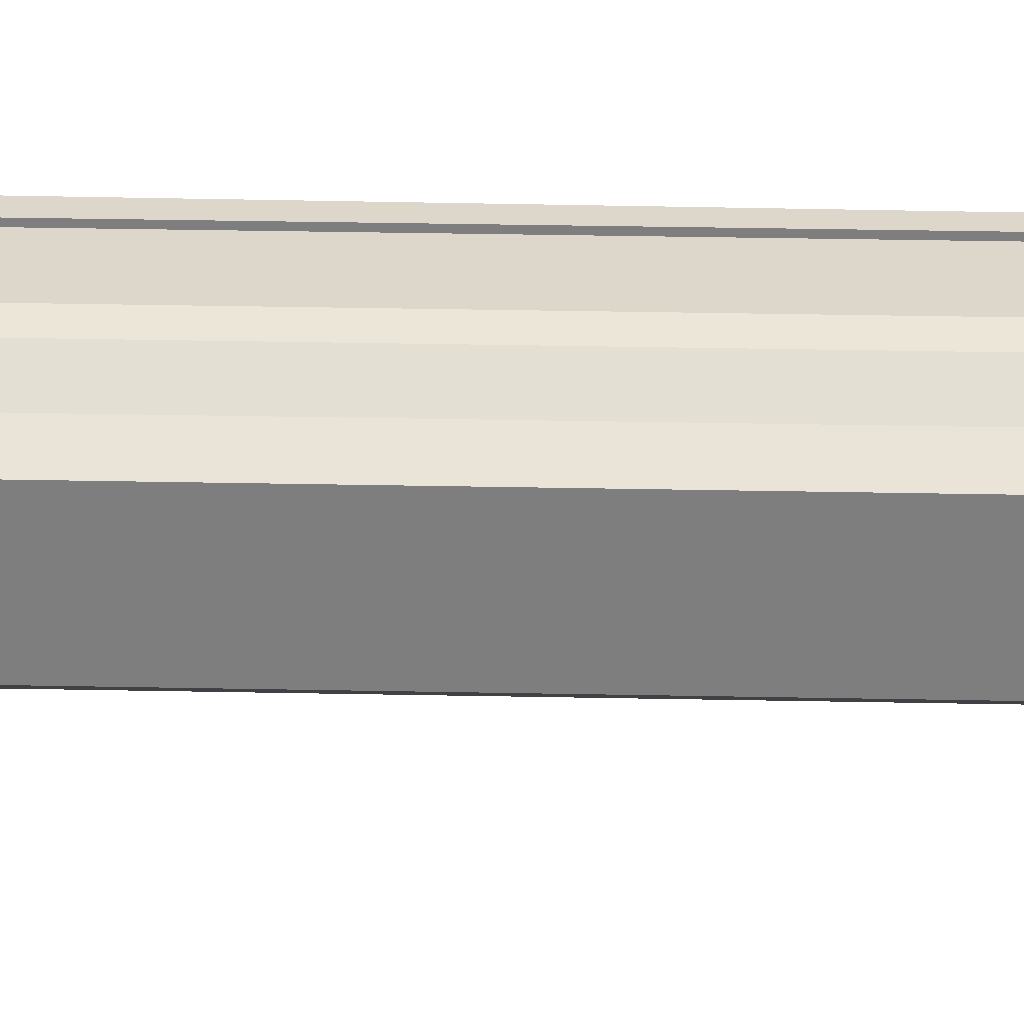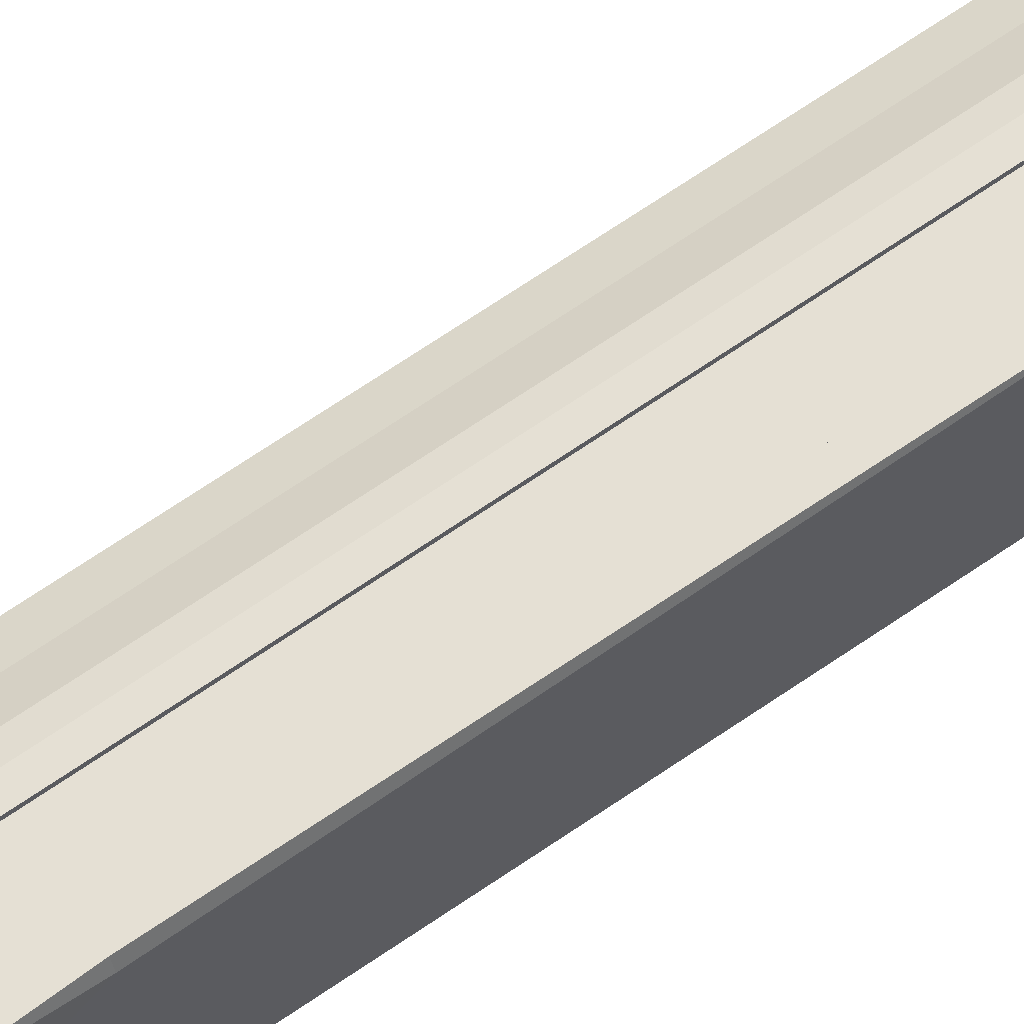
<metadata>
{"format":"obj","ext":"obj","renderer":"f3d","projection":"perspective","resolution":1024,"background":"white","views":[{"elev":30.4,"azim":91.7,"up":"+Y"},{"elev":65.5,"azim":-125.2,"up":"+Y"}]}
</metadata>
<code>
o Support_Tall_Cylinder.012
v -0.3929 -0.3272 4.122
v 0.4023 -0.1652 4.122
v 0.07854 -0.2849 4.122
v -0.3929 -0.3272 3.968
v 0.4023 -0.1652 3.968
v 0.07854 -0.2849 3.968
v 0.2425 -0.268 4.122
v 0.2425 -0.268 3.968
v -0.3772 -0.3158 3.978
v 0.3917 -0.1591 3.978
v 0.07867 -0.2748 3.978
v 0.2372 -0.2585 3.978
v -0.2922 -0.3158 3.752
v 0.3917 -0.1591 3.752
v 0.07867 -0.2748 3.752
v 0.2372 -0.2585 3.752
v -0.2941 -0.262 0.3795
v 0.1879 -0.1415 0.3795
v -0.004574 -0.262 0.3795
v -0.2941 -0.262 0.2271
v 0.1879 -0.1415 0.2271
v -0.004574 -0.262 0.2271
v -0.2851 -0.2574 0.2371
v 0.1775 -0.1415 0.2371
v -0.004442 -0.2574 0.2371
v -0.2851 -0.2574 -5.6e-05
v 0.1775 -0.1415 -5.6e-05
v -0.004442 -0.2574 -5.6e-05
v 0.07854 -0.2849 4.071
v 0.4023 -0.1652 4.071
v -0.3929 -0.3272 4.071
v 0.2425 -0.268 4.071
v 0.07854 -0.2849 4.056
v -0.3929 -0.3272 4.056
v 0.2425 -0.268 4.056
v 0.4023 -0.1652 4.056
v 0.3973 -0.1654 4.056
v 0.3973 -0.1654 4.071
v 0.2398 -0.2658 4.071
v -0.3864 -0.3237 4.071
v 0.07822 -0.2824 4.071
v 0.07822 -0.2824 4.056
v -0.3864 -0.3237 4.056
v 0.2398 -0.2658 4.056
v 0.3779 -0.1407 3.767
v 0.153 -0.1407 3.767
v 0.3779 -0.1407 3.697
v 0.153 -0.1407 3.697
v 0.2418 -0.1407 3.424
v 0.153 -0.1407 3.325
v 0.153 -0.1407 3.63
v 0.153 -0.1407 3.684
v 0.153 -0.1407 3.659
v 0.3249 -0.1407 3.684
v 0.2554 -0.1407 3.63
v 0.2815 -0.1407 3.659
v 0.07854 -0.2849 4.012
v -0.373 -0.3259 4.012
v 0.2425 -0.268 4.012
v 0.4023 -0.1652 4.012
v -0.3929 -0.3166 4.012
v -0.3929 -0.3166 4.012
v 0.2372 -0.2585 3.865
v 0.3917 -0.1591 3.865
v 0.07867 -0.2748 3.865
v -0.3099 -0.3143 3.865
v -0.3347 -0.3033 3.865
v -0.3701 -0.3158 3.959
v 0.1771 -0.1329 4.066
v 0.1771 -0.1329 0
v -0.01707 -0.2476 4.086
v -0.01707 -0.2476 0
v 0.02975 -0.2291 4.076
v 0.02975 -0.2291 0
v 0.1034 -0.1756 4.071
v 0.1034 -0.1756 0
v -0.2753 -0.2476 4.092
v -0.2753 -0.2476 0
v -0.2182 -0.2476 4.09
v -0.06442 -0.2476 4.086
v -0.2182 -0.2476 0
v -0.06442 -0.2476 0
v -0.01707 -0.2476 3.656
v 0.1771 -0.1329 3.656
v 0.02975 -0.2291 3.656
v 0.1034 -0.1756 3.656
v -0.2753 -0.2476 3.656
v -0.06442 -0.2476 3.656
v -0.2182 -0.2476 3.656
v -0.06442 -0.2351 3.656
v -0.2182 -0.2351 3.656
v 0.02975 -0.2291 0.4798
v 0.1034 -0.1756 0.4798
v -0.06442 -0.2476 0.4798
v -0.2182 -0.2476 0.4798
v -0.06442 -0.2351 0.4798
v -0.2182 -0.2351 0.4798
v -0.01707 -0.2476 0.4798
v 0.1771 -0.1329 0.4798
v -0.2753 -0.2476 0.4798
v -0.01707 -0.2476 1.349
v 0.1771 -0.1329 1.349
v -0.2642 -0.2476 1.349
v 0.02975 -0.2291 1.349
v 0.1034 -0.1756 1.349
v -0.06442 -0.2476 1.349
v -0.2182 -0.2476 1.349
v -0.06442 -0.2351 1.349
v -0.2182 -0.2351 1.349
v -0.01707 -0.2476 3.303
v 0.1771 -0.1329 3.303
v -0.2753 -0.2476 3.303
v 0.02975 -0.2291 3.303
v 0.1034 -0.1756 3.303
v -0.06442 -0.2476 3.303
v -0.2182 -0.2476 3.303
v -0.06442 -0.2351 3.303
v -0.2182 -0.2351 3.303
v 0.02975 -0.2291 1.06
v 0.1034 -0.1756 1.06
v -0.06442 -0.2476 1.06
v -0.2182 -0.2476 1.06
v -0.06442 -0.2351 1.06
v -0.2182 -0.2351 1.06
v -0.01707 -0.2476 1.06
v 0.1771 -0.1147 1.06
v -0.2753 -0.2476 1.06
v -0.2753 -0.2224 1.349
v 0.1623 -0.1415 1.06
v -0.01707 -0.2476 3.371
v 0.1771 -0.1329 3.371
v -0.264 -0.2476 3.371
v 0.02975 -0.2291 3.371
v 0.1034 -0.1756 3.371
v -0.06442 -0.2476 3.371
v -0.2182 -0.2476 3.371
v -0.06442 -0.2351 3.371
v -0.2182 -0.2351 3.371
v 0.02975 -0.2291 0.9987
v 0.1034 -0.1756 0.9987
v -0.06442 -0.2476 0.9987
v -0.2182 -0.2476 0.9987
v -0.06442 -0.2351 0.9987
v -0.2182 -0.2351 0.9987
v -0.01707 -0.2476 0.9987
v -0.2685 -0.2476 0.9987
v 0.1639 -0.1406 0.9987
v -0.3929 0.3272 4.122
v -0.3929 0 4.122
v 0.4023 0.1652 4.122
v 0.4023 0 4.122
v 0.07854 0.2849 4.122
v 0.07854 0 4.122
v -0.3929 0.3272 3.968
v -0.3929 0 3.968
v 0.4023 0.1652 3.968
v 0.4023 0 3.968
v 0.07854 0.2849 3.968
v 0.07854 0 3.968
v 0.2425 0 4.122
v 0.2425 0.268 4.122
v 0.2425 0 3.968
v 0.2425 0.268 3.968
v -0.3772 0.3158 3.978
v -0.3772 0 3.978
v 0.3917 0.1591 3.978
v 0.3917 0 3.978
v 0.07867 0.2748 3.978
v 0.07867 0 3.978
v 0.2372 0 3.978
v 0.2372 0.2585 3.978
v -0.2922 0 3.752
v -0.2922 0.3158 3.752
v 0.3917 0 3.752
v 0.3917 0.1591 3.752
v 0.07867 0.2748 3.752
v 0.2372 0 3.752
v 0.2372 0.2585 3.752
v 0.07867 0 3.752
v -0.2941 0.262 0.3795
v -0.2941 0 0.3795
v 0.1879 0.1415 0.3795
v 0.1879 0 0.3795
v -0.004574 0.262 0.3795
v -0.004574 0 0.3795
v -0.2941 0.262 0.2271
v -0.2941 0 0.2271
v 0.1879 0.1415 0.2271
v 0.1879 0 0.2271
v -0.004574 0.262 0.2271
v -0.004574 0 0.2271
v -0.2851 0.2574 0.2371
v -0.2851 0 0.2371
v 0.1775 0.1415 0.2371
v 0.1775 0 0.2371
v -0.004442 0.2574 0.2371
v -0.004442 0 0.2371
v -0.2851 0 -5.6e-05
v -0.2851 0.2574 -5.6e-05
v 0.1775 0 -5.6e-05
v 0.1775 0.1415 -5.6e-05
v -0.004442 0.2574 -5.6e-05
v -0.004442 0 -5.6e-05
v 0.07854 0.2849 4.071
v 0.4023 0.1652 4.071
v -0.3929 0.3272 4.071
v -0.3929 0 4.071
v 0.4023 0 4.071
v 0.2425 0.268 4.071
v 0.07854 0.2849 4.056
v -0.3929 0.3272 4.056
v -0.3929 0 4.056
v 0.2425 0.268 4.056
v 0.4023 0.1652 4.056
v 0.4023 0 4.056
v 0.3973 0.1654 4.056
v 0.3973 0.1654 4.071
v 0.3973 0 4.056
v 0.3973 0 4.071
v 0.2398 0.2658 4.071
v -0.3864 0 4.071
v -0.3864 0.3237 4.071
v 0.07822 0.2824 4.071
v 0.07822 0.2824 4.056
v -0.3864 0.3237 4.056
v -0.3864 0 4.056
v 0.2398 0.2658 4.056
v 0.3779 0 3.767
v 0.3779 0.1407 3.767
v 0.153 0 3.767
v 0.153 0.1407 3.767
v 0.3779 0 3.697
v 0.3779 0.1407 3.697
v 0.153 0 3.697
v 0.153 0.1407 3.697
v 0.2418 0 3.424
v 0.2418 0.1407 3.424
v 0.153 0 3.325
v 0.153 0.1407 3.325
v 0.153 0.1407 3.63
v 0.153 0.1407 3.684
v 0.153 0.1407 3.659
v 0.3249 0.1407 3.684
v 0.2554 0.1407 3.63
v 0.2815 0.1407 3.659
v 0.3249 0 3.684
v 0.2554 0 3.63
v 0.2815 0 3.659
v 0.153 0 3.63
v 0.153 0 3.684
v 0.153 0 3.659
v 0.07854 0.2849 4.012
v -0.373 0.3259 4.012
v -0.3929 0 4.012
v 0.2425 0.268 4.012
v 0.4023 0.1652 4.012
v 0.4023 0 4.012
v -0.3929 0.3166 4.012
v -0.3929 0.3166 4.012
v 0.2372 0.2585 3.865
v 0.3917 0.1591 3.865
v 0.07867 0.2748 3.865
v -0.3099 0.3143 3.865
v -0.3347 0 3.865
v 0.3917 0 3.865
v -0.3347 0.3033 3.865
v -0.3701 0.3158 3.959
v 0.1771 0.1329 4.066
v 0.1771 0.1329 0
v -0.01707 0.2476 4.086
v -0.01707 0.2476 0
v 0.02975 0.2291 4.076
v 0.02975 0.2291 0
v 0.1034 0.1756 4.071
v 0.1034 0.1756 0
v -0.2753 0.2476 4.092
v -0.2753 0.2476 0
v -0.2182 0.2476 4.09
v -0.06442 0.2476 4.086
v -0.2182 0.2476 0
v -0.06442 0.2476 0
v -0.2753 0 4.092
v -0.2753 0 0
v 0.1771 0 0
v 0.1771 0 4.066
v -0.01707 0.2476 3.656
v 0.1771 0.1329 3.656
v 0.02975 0.2291 3.656
v 0.1034 0.1756 3.656
v -0.2753 0.2476 3.656
v -0.06442 0.2476 3.656
v -0.2182 0.2476 3.656
v -0.06442 0.2351 3.656
v -0.2182 0.2351 3.656
v -0.2753 0 3.656
v 0.1771 0 3.656
v 0.02975 0.2291 0.4798
v 0.1034 0.1756 0.4798
v -0.06442 0.2476 0.4798
v -0.2182 0.2476 0.4798
v -0.06442 0.2351 0.4798
v -0.2182 0.2351 0.4798
v -0.2753 0 0.4798
v -0.01707 0.2476 0.4798
v 0.1771 0.1329 0.4798
v -0.2753 0.2476 0.4798
v 0.1771 0 0.4798
v -0.01707 0.2476 1.349
v 0.1771 0.1329 1.349
v -0.2642 0.2476 1.349
v 0.1771 0 1.349
v 0.02975 0.2291 1.349
v 0.1034 0.1756 1.349
v -0.06442 0.2476 1.349
v -0.2182 0.2476 1.349
v -0.06442 0.2351 1.349
v -0.2182 0.2351 1.349
v -0.2753 0 1.349
v -0.01707 0.2476 3.303
v 0.1771 0.1329 3.303
v -0.2753 0.2476 3.303
v 0.1771 0 3.303
v 0.02975 0.2291 3.303
v 0.1034 0.1756 3.303
v -0.06442 0.2476 3.303
v -0.2182 0.2476 3.303
v -0.06442 0.2351 3.303
v -0.2182 0.2351 3.303
v -0.2753 0 3.303
v 0.02975 0.2291 1.06
v 0.1034 0.1756 1.06
v -0.06442 0.2476 1.06
v -0.2182 0.2476 1.06
v -0.06442 0.2351 1.06
v -0.2182 0.2351 1.06
v -0.2753 0 1.06
v -0.01707 0.2476 1.06
v 0.1771 0.1147 1.06
v -0.2753 0.2476 1.06
v 0.1771 0 1.06
v -0.2753 0.2224 1.349
v 0.1623 0.1415 1.06
v -0.01707 0.2476 3.371
v 0.1771 0.1329 3.371
v -0.264 0.2476 3.371
v 0.1771 0 3.371
v 0.02975 0.2291 3.371
v 0.1034 0.1756 3.371
v -0.06442 0.2476 3.371
v -0.2182 0.2476 3.371
v -0.06442 0.2351 3.371
v -0.2182 0.2351 3.371
v -0.264 0 3.371
v 0.02975 0.2291 0.9987
v 0.1034 0.1756 0.9987
v -0.06442 0.2476 0.9987
v -0.2182 0.2476 0.9987
v -0.06442 0.2351 0.9987
v -0.2182 0.2351 0.9987
v -0.2685 0 0.9987
v -0.01707 0.2476 0.9987
v -0.2685 0.2476 0.9987
v 0.1639 0.1406 0.9987
g off
g Support_Tall_Cylinder.012_Main.003
f 2 160 7
f 3 149 1
f 162 5 8
f 155 6 4
f 57 8 59
f 58 6 57
f 60 157 257
f 59 5 60
f 159 8 6
f 7 153 3
f 10 170 12
f 11 165 9
f 12 169 11
f 177 14 16
f 172 15 13
f 179 16 15
f 63 14 64
f 65 16 63
f 65 13 15
f 64 174 265
f 24 197 25
f 19 181 17
f 18 185 19
f 187 22 20
f 191 21 22
f 17 22 19
f 181 20 17
f 18 189 183
f 203 27 28
f 25 193 23
f 28 24 25
f 198 28 26
f 23 28 25
f 193 26 23
f 24 200 195
f 7 30 2
f 2 208 151
f 149 31 1
f 1 29 3
f 3 32 7
f 29 40 41
f 212 43 226
f 207 40 31
f 36 218 37
f 33 44 42
f 39 37 38
f 38 218 219
f 221 43 40
f 40 42 41
f 41 44 39
f 32 38 30
f 33 43 34
f 29 39 32
f 35 37 44
f 30 219 208
f 45 230 46
f 249 50 51
f 46 47 45
f 45 232 228
f 230 48 46
f 238 49 50
f 47 246 232
f 51 49 55
f 55 236 247
f 234 52 48
f 51 251 249
f 53 250 251
f 247 56 55
f 248 54 56
f 55 53 51
f 56 52 53
f 48 54 47
f 19 21 18
f 35 60 36
f 36 257 215
f 33 58 57
f 33 59 35
f 10 265 167
f 61 212 254
f 61 155 4
f 165 67 68
f 9 66 65
f 11 63 12
f 12 64 10
f 67 172 13
f 79 87 89
f 73 83 85
f 75 85 86
f 69 86 84
f 80 89 88
f 71 88 83
f 303 78 100
f 70 307 99
f 84 285 69
f 282 87 77
f 90 138 137
f 83 135 130
f 88 137 135
f 89 90 88
f 84 134 131
f 86 133 134
f 85 130 133
f 89 132 136
f 95 78 81
f 92 72 74
f 93 74 76
f 99 76 70
f 95 96 97
f 98 82 72
f 94 81 82
f 126 307 340
f 360 100 146
f 95 144 142
f 107 118 116
f 329 128 112
f 102 322 111
f 122 103 127
f 104 125 119
f 105 119 120
f 106 123 121
f 101 121 125
f 108 124 123
f 111 346 131
f 353 112 132
f 116 138 136
f 116 103 107
f 113 101 104
f 114 104 105
f 111 105 102
f 115 108 106
f 110 106 101
f 117 109 108
f 123 144 143
f 145 121 141
f 121 143 141
f 120 139 140
f 119 145 139
f 122 146 142
f 122 109 107
f 126 311 102
f 128 336 127
f 129 105 120
f 147 93 99
f 136 91 89
f 295 132 87
f 131 296 84
f 116 132 112
f 133 110 113
f 134 113 114
f 131 114 111
f 135 117 115
f 130 115 110
f 137 118 117
f 129 140 147
f 95 146 100
f 139 98 92
f 140 92 93
f 141 96 94
f 98 141 94
f 96 144 97
f 142 124 122
f 336 146 127
f 160 150 161
f 149 152 148
f 156 162 163
f 158 155 154
f 163 252 255
f 158 253 252
f 157 256 257
f 156 255 256
f 163 159 158
f 153 161 152
f 170 166 171
f 165 168 164
f 169 171 168
f 175 177 178
f 176 172 173
f 178 179 176
f 175 260 261
f 178 262 260
f 262 173 263
f 174 261 265
f 197 194 196
f 181 184 180
f 185 182 184
f 190 187 186
f 188 191 190
f 190 180 184
f 186 181 180
f 189 182 183
f 201 203 202
f 193 196 192
f 194 202 196
f 202 198 199
f 202 192 196
f 199 193 192
f 200 194 195
f 205 161 150
f 208 150 151
f 206 149 148
f 204 148 152
f 209 152 161
f 204 222 206
f 212 225 211
f 222 207 206
f 214 218 215
f 210 227 213
f 216 220 217
f 218 217 219
f 225 221 222
f 224 222 223
f 227 223 220
f 217 209 205
f 225 210 211
f 220 204 209
f 213 216 214
f 219 205 208
f 230 229 231
f 239 249 240
f 233 231 229
f 232 229 228
f 235 230 231
f 237 238 239
f 246 233 232
f 237 240 244
f 236 244 247
f 241 234 235
f 251 240 249
f 250 242 251
f 245 247 244
f 243 248 245
f 242 244 240
f 241 245 242
f 243 235 233
f 188 184 182
f 256 213 214
f 257 214 215
f 210 253 211
f 255 210 213
f 265 166 167
f 258 212 211
f 155 258 154
f 267 264 165
f 262 267 164
f 260 168 171
f 261 171 166
f 172 266 173
f 290 278 292
f 286 272 288
f 288 274 289
f 289 268 287
f 292 279 291
f 291 270 286
f 277 303 306
f 307 269 305
f 285 287 268
f 290 282 276
f 352 293 351
f 349 286 343
f 351 291 349
f 292 293 294
f 348 287 344
f 347 289 348
f 343 288 347
f 345 292 350
f 277 300 280
f 271 297 273
f 273 298 275
f 275 305 269
f 300 301 299
f 281 304 271
f 280 299 281
f 338 307 305
f 306 360 362
f 359 300 357
f 328 315 326
f 341 329 321
f 322 309 320
f 333 310 315
f 337 312 330
f 330 313 331
f 334 314 332
f 332 308 337
f 335 316 334
f 346 320 344
f 321 353 345
f 352 326 350
f 310 326 315
f 308 323 312
f 312 324 313
f 313 320 309
f 316 325 314
f 314 319 308
f 317 327 316
f 359 334 358
f 361 332 337
f 358 332 356
f 354 331 355
f 361 330 354
f 362 333 357
f 317 333 315
f 311 338 309
f 336 341 339
f 342 313 309
f 363 298 355
f 294 350 292
f 345 295 290
f 296 344 287
f 326 345 350
f 319 347 323
f 323 348 324
f 324 344 320
f 327 349 325
f 325 343 319
f 328 351 327
f 342 355 331
f 300 362 357
f 304 354 297
f 297 355 298
f 301 356 299
f 304 356 361
f 301 359 358
f 335 357 333
f 362 336 339
f 2 151 160
f 3 153 149
f 162 157 5
f 155 159 6
f 57 6 8
f 58 4 6
f 60 5 157
f 59 8 5
f 159 162 8
f 7 160 153
f 10 167 170
f 11 169 165
f 12 170 169
f 177 174 14
f 172 179 15
f 179 177 16
f 63 16 14
f 65 15 16
f 65 66 13
f 64 14 174
f 24 195 197
f 19 185 181
f 18 183 185
f 187 191 22
f 191 189 21
f 17 20 22
f 181 187 20
f 18 21 189
f 203 200 27
f 25 197 193
f 28 27 24
f 198 203 28
f 23 26 28
f 193 198 26
f 24 27 200
f 7 32 30
f 2 30 208
f 149 207 31
f 1 31 29
f 3 29 32
f 29 31 40
f 212 34 43
f 207 221 40
f 36 215 218
f 33 35 44
f 39 44 37
f 38 37 218
f 221 226 43
f 40 43 42
f 41 42 44
f 32 39 38
f 33 42 43
f 29 41 39
f 35 36 37
f 30 38 219
f 45 228 230
f 249 238 50
f 46 48 47
f 45 47 232
f 230 234 48
f 238 236 49
f 47 54 246
f 51 50 49
f 55 49 236
f 234 250 52
f 51 53 251
f 53 52 250
f 247 248 56
f 248 246 54
f 55 56 53
f 56 54 52
f 48 52 54
f 19 22 21
f 35 59 60
f 36 60 257
f 33 34 58
f 33 57 59
f 10 64 265
f 61 34 212
f 61 254 155
f 68 9 165
f 165 264 67
f 65 11 9
f 9 68 66
f 11 65 63
f 12 63 64
f 67 264 172
f 79 77 87
f 73 71 83
f 75 73 85
f 69 75 86
f 80 79 89
f 71 80 88
f 303 283 78
f 70 284 307
f 84 296 285
f 282 295 87
f 90 91 138
f 83 88 135
f 88 90 137
f 89 91 90
f 84 86 134
f 86 85 133
f 85 83 130
f 89 87 132
f 95 100 78
f 92 98 72
f 93 92 74
f 99 93 76
f 95 94 96
f 98 94 82
f 94 95 81
f 126 99 307
f 360 303 100
f 95 97 144
f 107 109 118
f 329 318 128
f 102 311 322
f 122 107 103
f 104 101 125
f 105 104 119
f 106 108 123
f 101 106 121
f 108 109 124
f 111 322 346
f 353 329 112
f 116 118 138
f 116 112 103
f 113 110 101
f 114 113 104
f 111 114 105
f 115 117 108
f 110 115 106
f 117 118 109
f 123 124 144
f 145 125 121
f 121 123 143
f 120 119 139
f 119 125 145
f 122 127 146
f 122 124 109
f 126 340 311
f 128 318 336
f 129 102 105
f 147 140 93
f 136 138 91
f 295 353 132
f 131 346 296
f 116 136 132
f 133 130 110
f 134 133 113
f 131 134 114
f 135 137 117
f 130 135 115
f 137 138 118
f 129 120 140
f 95 142 146
f 139 145 98
f 140 139 92
f 141 143 96
f 98 145 141
f 96 143 144
f 142 144 124
f 336 360 146
f 160 151 150
f 149 153 152
f 156 157 162
f 158 159 155
f 163 158 252
f 158 154 253
f 157 156 256
f 156 163 255
f 163 162 159
f 153 160 161
f 170 167 166
f 165 169 168
f 169 170 171
f 175 174 177
f 176 179 172
f 178 177 179
f 175 178 260
f 178 176 262
f 262 176 173
f 174 175 261
f 197 195 194
f 181 185 184
f 185 183 182
f 190 191 187
f 188 189 191
f 190 186 180
f 186 187 181
f 189 188 182
f 201 200 203
f 193 197 196
f 194 201 202
f 202 203 198
f 202 199 192
f 199 198 193
f 200 201 194
f 205 209 161
f 208 205 150
f 206 207 149
f 204 206 148
f 209 204 152
f 204 223 222
f 212 226 225
f 222 221 207
f 214 216 218
f 210 224 227
f 216 227 220
f 218 216 217
f 225 226 221
f 224 225 222
f 227 224 223
f 217 220 209
f 225 224 210
f 220 223 204
f 213 227 216
f 219 217 205
f 230 228 229
f 239 238 249
f 233 235 231
f 232 233 229
f 235 234 230
f 237 236 238
f 246 243 233
f 237 239 240
f 236 237 244
f 241 250 234
f 251 242 240
f 250 241 242
f 245 248 247
f 243 246 248
f 242 245 244
f 241 243 245
f 243 241 235
f 188 190 184
f 256 255 213
f 257 256 214
f 210 252 253
f 255 252 210
f 265 261 166
f 258 254 212
f 155 254 258
f 165 164 267
f 267 266 264
f 164 168 262
f 262 263 267
f 260 262 168
f 261 260 171
f 172 264 266
f 290 276 278
f 286 270 272
f 288 272 274
f 289 274 268
f 292 278 279
f 291 279 270
f 277 283 303
f 307 284 269
f 285 296 287
f 290 295 282
f 352 294 293
f 349 291 286
f 351 293 291
f 292 291 293
f 348 289 287
f 347 288 289
f 343 286 288
f 345 290 292
f 277 306 300
f 271 304 297
f 273 297 298
f 275 298 305
f 300 302 301
f 281 299 304
f 280 300 299
f 338 340 307
f 306 303 360
f 359 302 300
f 328 317 315
f 341 318 329
f 322 311 309
f 333 339 310
f 337 308 312
f 330 312 313
f 334 316 314
f 332 314 308
f 335 317 316
f 346 322 320
f 321 329 353
f 352 328 326
f 310 321 326
f 308 319 323
f 312 323 324
f 313 324 320
f 316 327 325
f 314 325 319
f 317 328 327
f 359 335 334
f 361 356 332
f 358 334 332
f 354 330 331
f 361 337 330
f 362 339 333
f 317 335 333
f 311 340 338
f 336 318 341
f 342 331 313
f 363 305 298
f 294 352 350
f 345 353 295
f 296 346 344
f 326 321 345
f 319 343 347
f 323 347 348
f 324 348 344
f 327 351 349
f 325 349 343
f 328 352 351
f 342 363 355
f 300 306 362
f 304 361 354
f 297 354 355
f 301 358 356
f 304 299 356
f 301 302 359
f 335 359 357
f 362 360 336
g Support_Tall_Cylinder.012_Highlights.003
f 58 61 4
f 66 67 13
f 34 62 58
f 68 67 66
f 126 102 129
f 126 147 99
f 103 128 127
f 128 103 112
f 253 258 259
f 263 173 266
f 211 259 258
f 267 263 266
f 338 342 309
f 363 338 305
f 310 339 341
f 341 321 310
f 58 62 61
f 34 61 62
f 126 129 147
f 253 154 258
f 211 253 259
f 363 342 338

</code>
